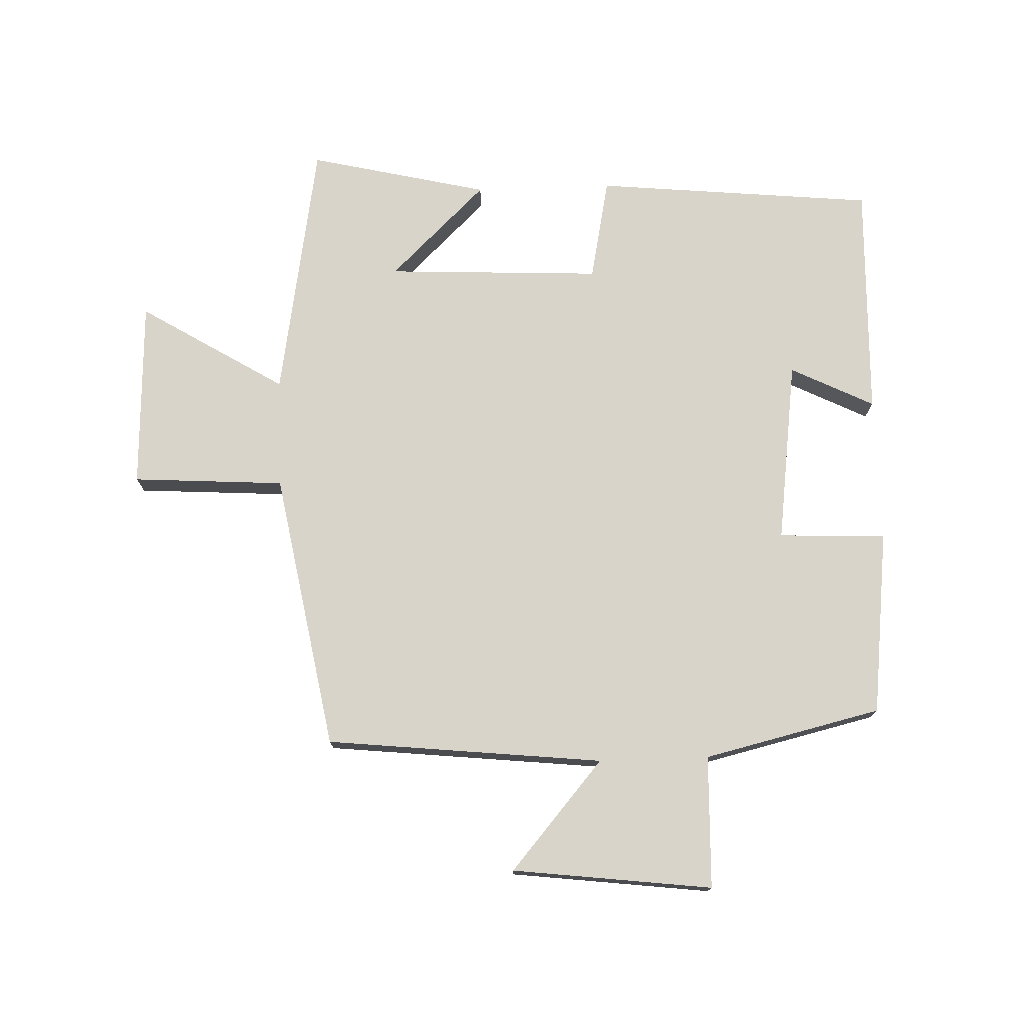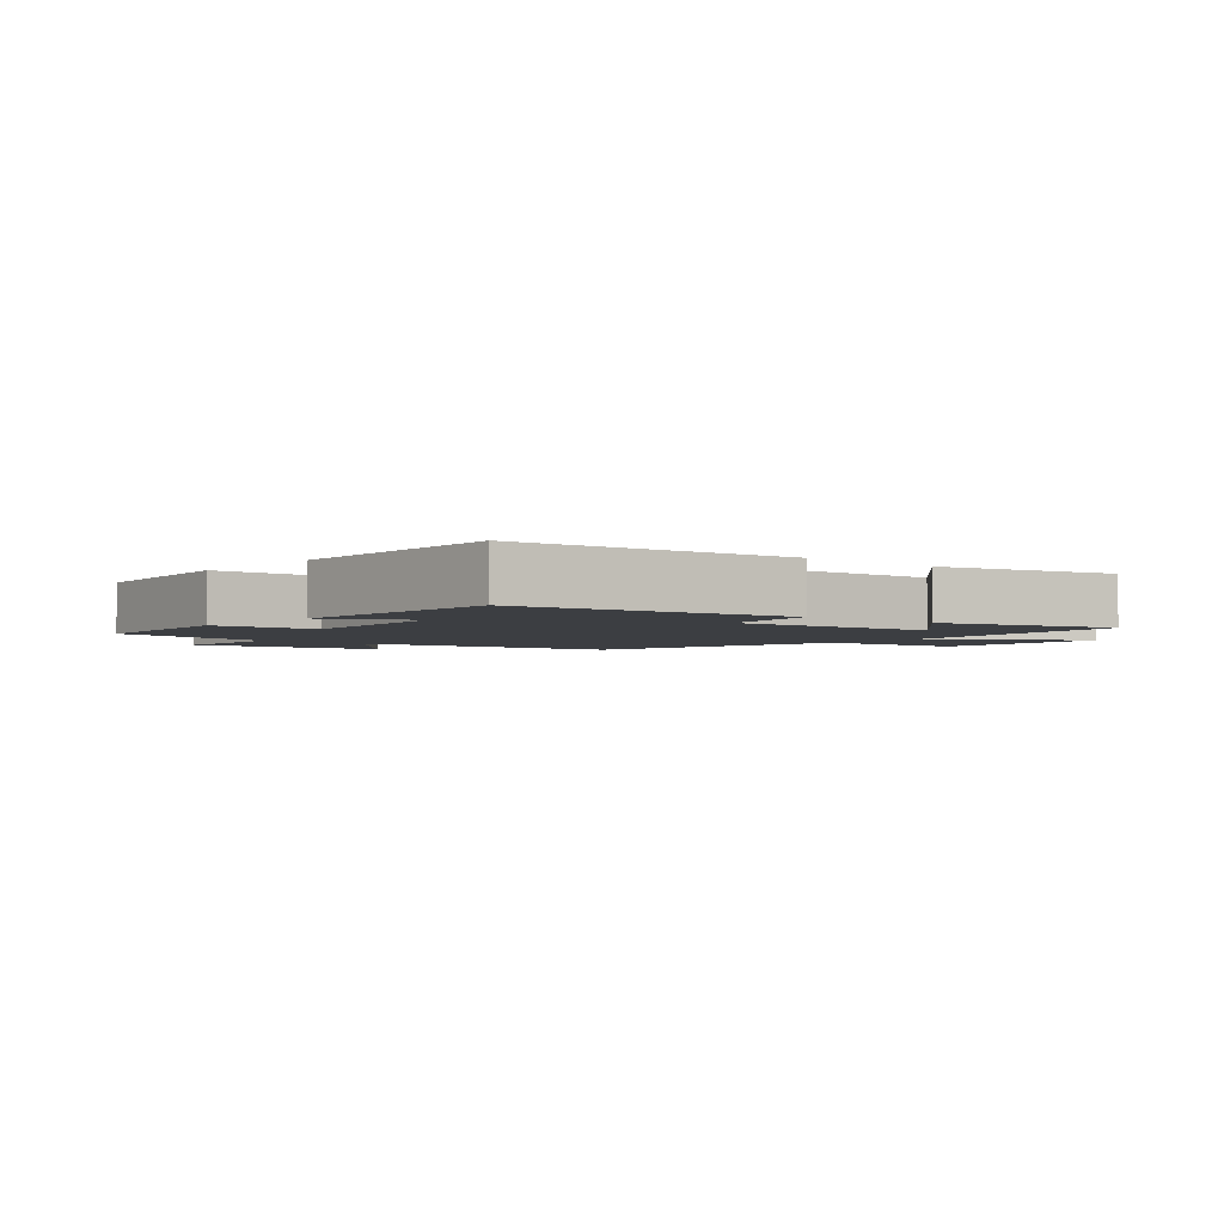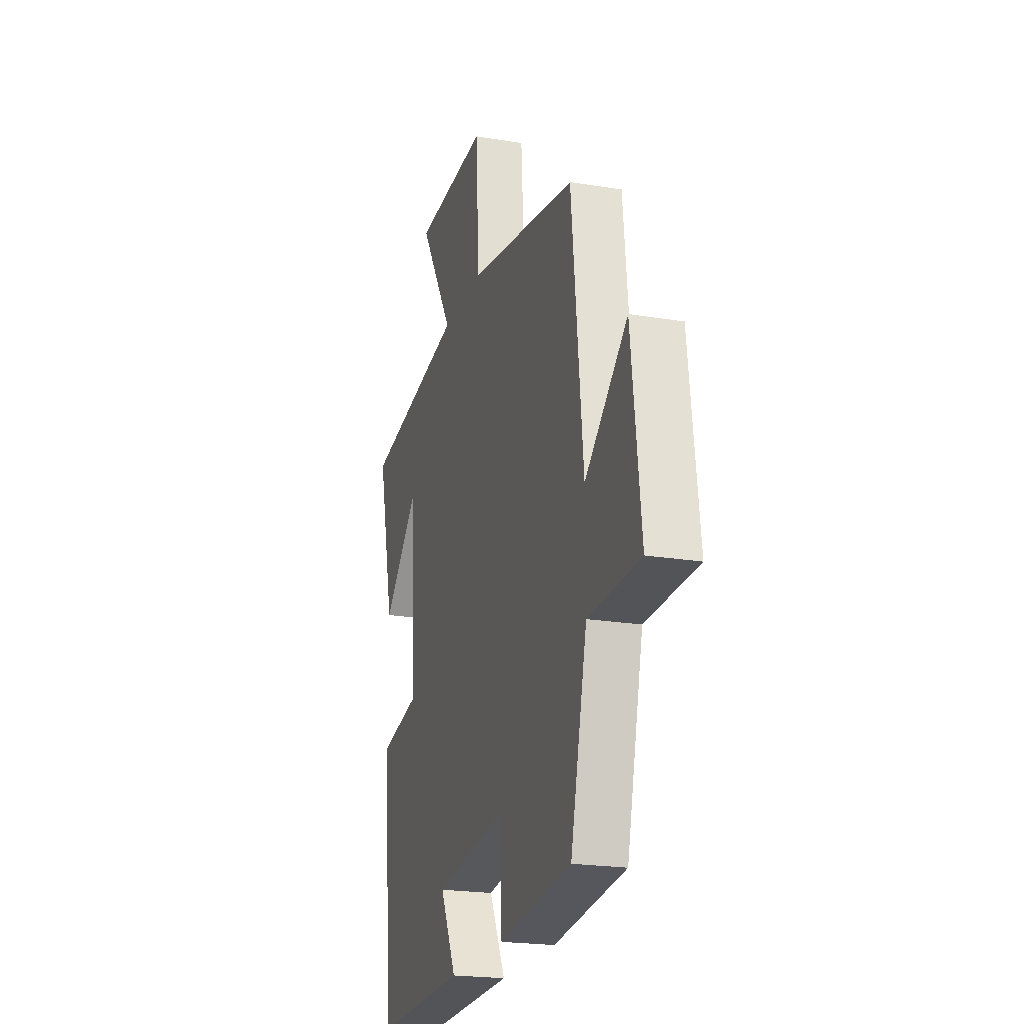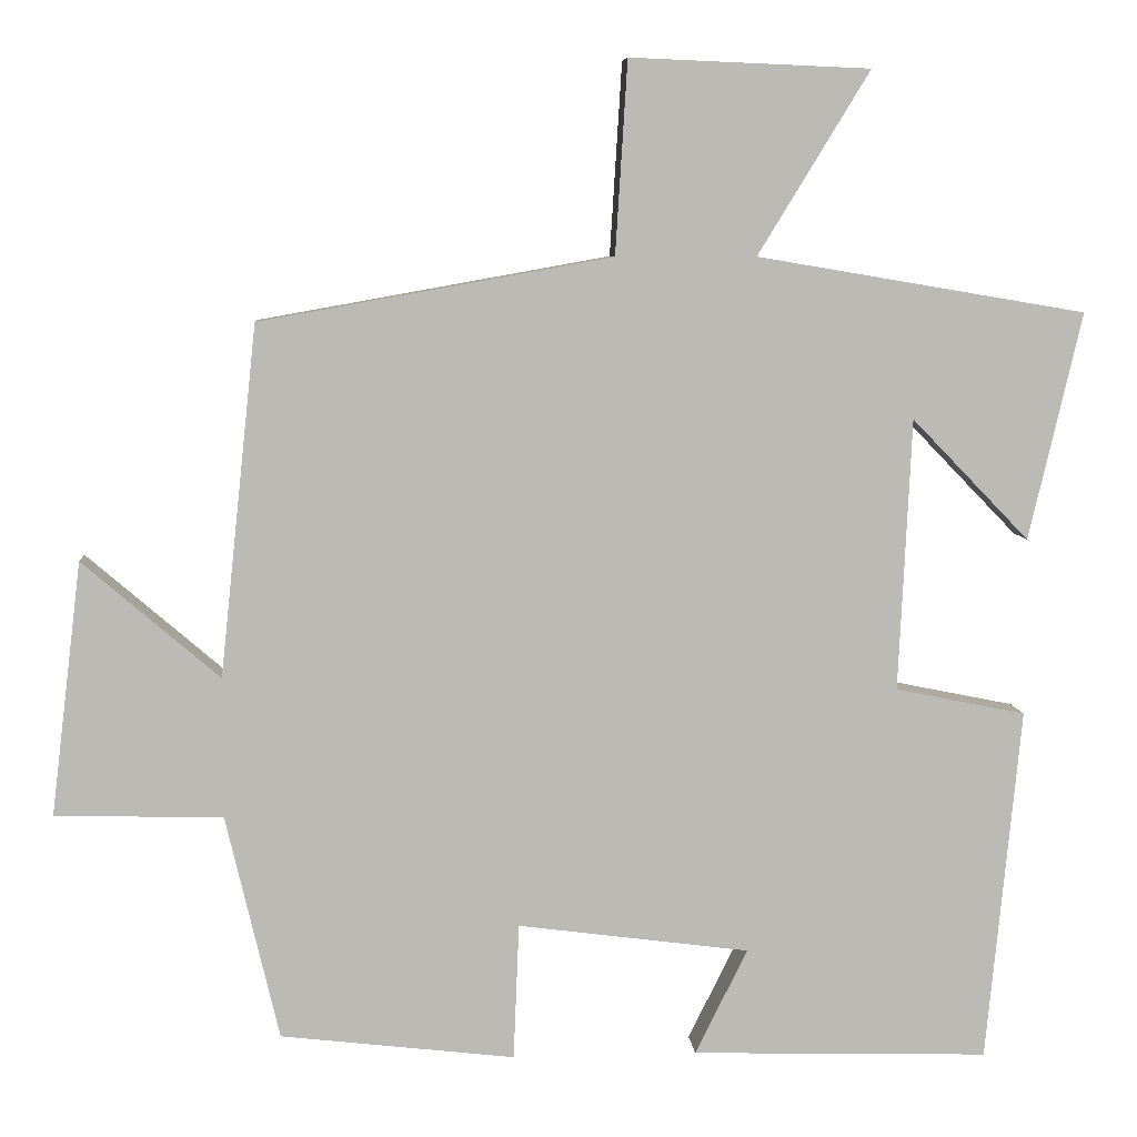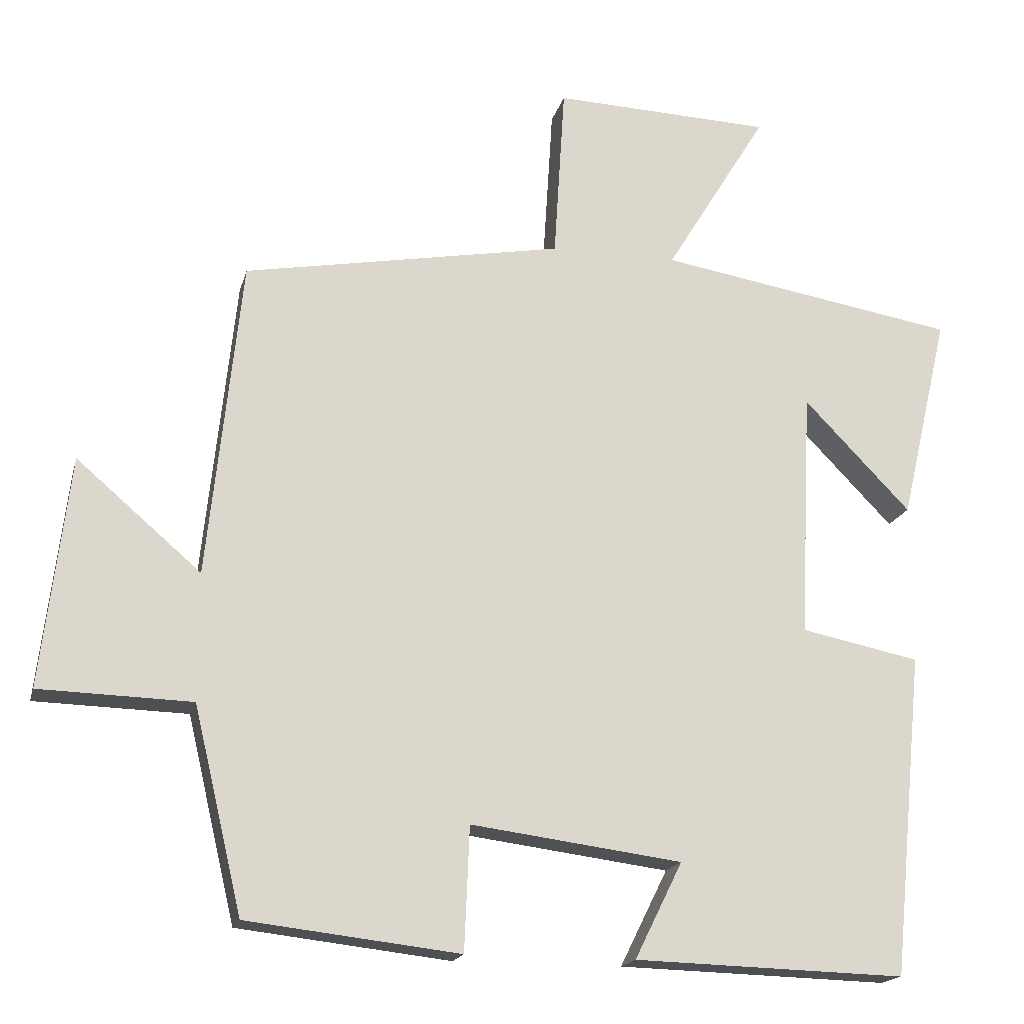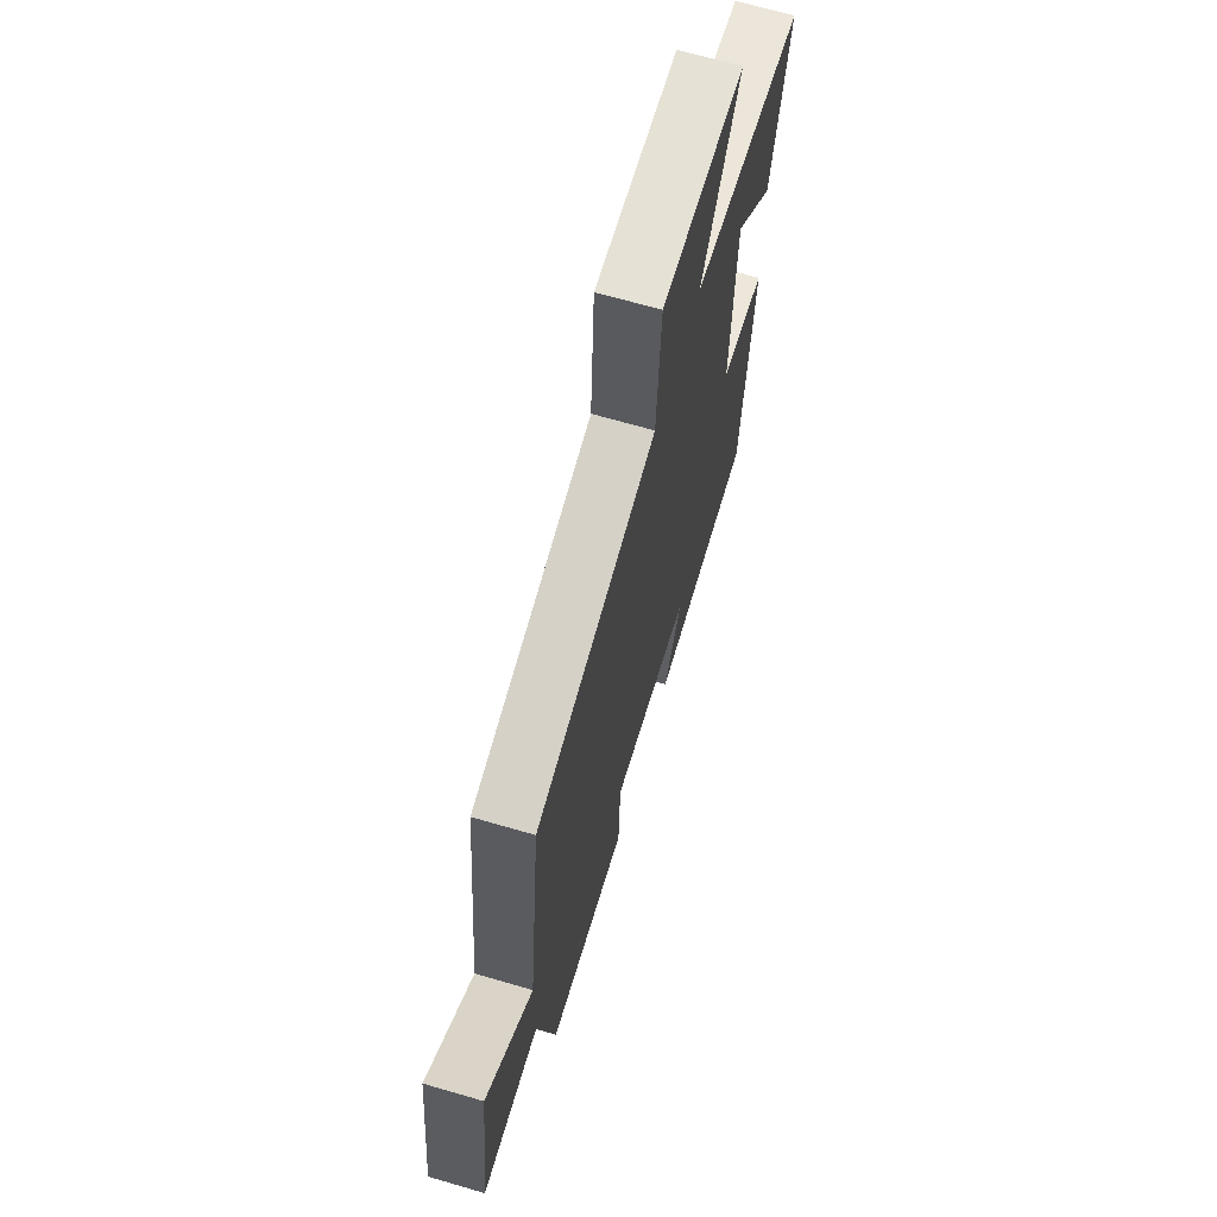
<metadata>
{"format":"obj","ext":"obj","renderer":"f3d","projection":"perspective","resolution":1024,"background":"white","views":[{"elev":75.2,"azim":88.0,"up":"+Y"},{"elev":-3.0,"azim":-130.5,"up":"+Y"},{"elev":-21.4,"azim":73.6,"up":"+Z"},{"elev":7.0,"azim":175.4,"up":"+Z"},{"elev":-17.7,"azim":166.5,"up":"+Z"},{"elev":67.5,"azim":106.3,"up":"+Z"}]}
</metadata>
<code>
v 0.454 0.07 0.422
v 0.5 0.07 -0.013
v 0.67 0.07 0.133
v 0.708 0.07 -0.181
v 0.5 0.07 -0.187
v 0.434 0.07 -0.466
v 0.143 0.07 -0.5
v 0.136 0.07 -0.331
v -0.152 0.07 -0.369
v -0.087 0.07 -0.5
v -0.457 0.07 -0.511
v -0.5 0.07 -0.071
v -0.338 0.07 -0.038
v -0.354 0.07 0.3
v -0.5 0.07 0.149
v -0.566 0.07 0.431
v -0.157 0.07 0.5
v -0.296 0.07 0.727
v 0.002 0.07 0.739
v 0.017 0.07 0.5
v 0.454 0 0.422
v 0.5 0 -0.013
v 0.67 0 0.133
v 0.708 0 -0.181
v 0.5 0 -0.187
v 0.434 0 -0.466
v 0.143 0 -0.5
v 0.136 0 -0.331
v -0.152 0 -0.369
v -0.087 0 -0.5
v -0.457 0 -0.511
v -0.5 0 -0.071
v -0.338 0 -0.038
v -0.354 0 0.3
v -0.5 0 0.149
v -0.566 0 0.431
v -0.157 0 0.5
v -0.296 0 0.727
v 0.002 0 0.739
v 0.017 0 0.5
f 17 18 19 20
f 17 20 1 2
f 16 17 2
f 14 15 16
f 14 16 2
f 13 14 2
f 11 12 13
f 10 11 13
f 9 10 13
f 8 9 13 2
f 7 8 2
f 6 7 2
f 5 6 2
f 2 3 4 5
f 40 39 38 37
f 22 21 40 37
f 22 37 36
f 36 35 34
f 22 36 34
f 22 34 33
f 33 32 31
f 33 31 30
f 33 30 29
f 22 33 29 28
f 22 28 27
f 22 27 26
f 22 26 25
f 25 24 23 22
f 1 21 22 2
f 2 22 23 3
f 3 23 24 4
f 4 24 25 5
f 5 25 26 6
f 6 26 27 7
f 7 27 28 8
f 8 28 29 9
f 9 29 30 10
f 10 30 31 11
f 11 31 32 12
f 12 32 33 13
f 13 33 34 14
f 14 34 35 15
f 15 35 36 16
f 16 36 37 17
f 17 37 38 18
f 18 38 39 19
f 19 39 40 20
f 20 40 21 1

</code>
